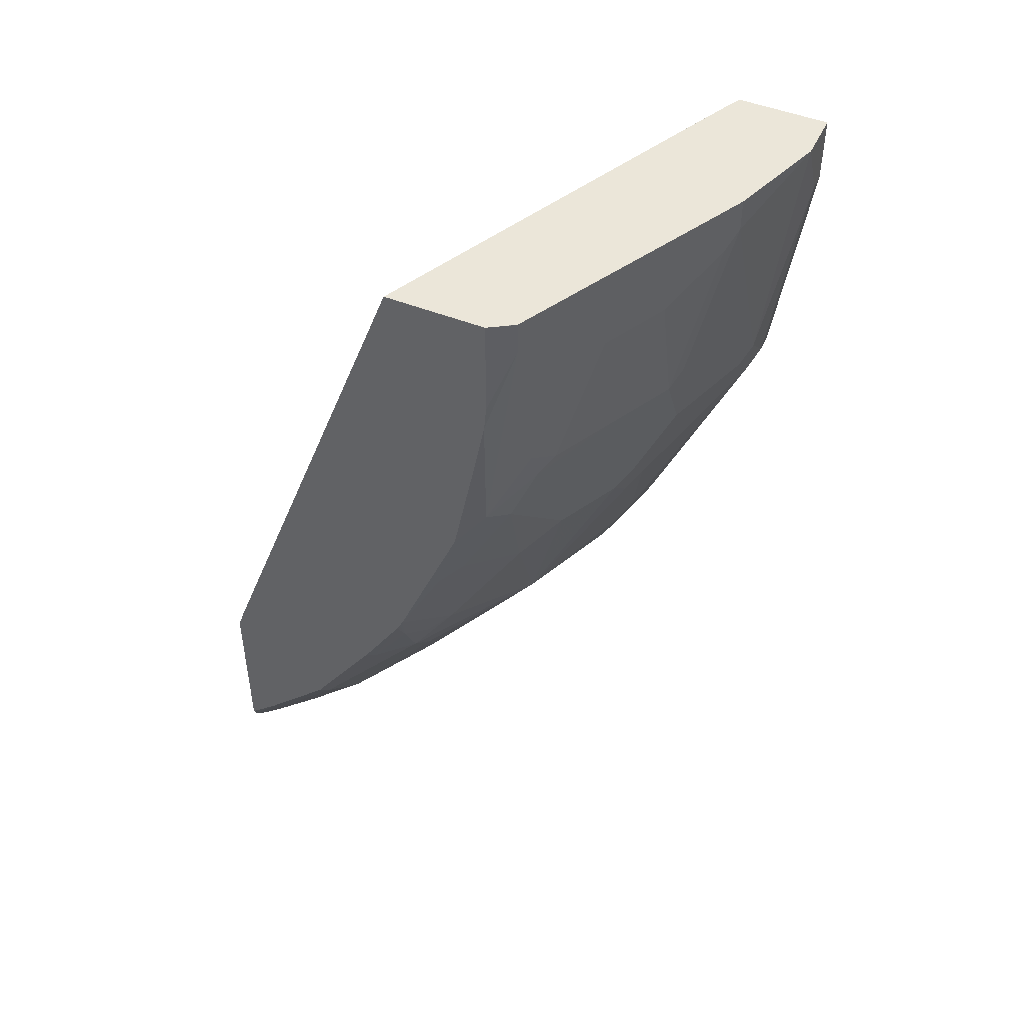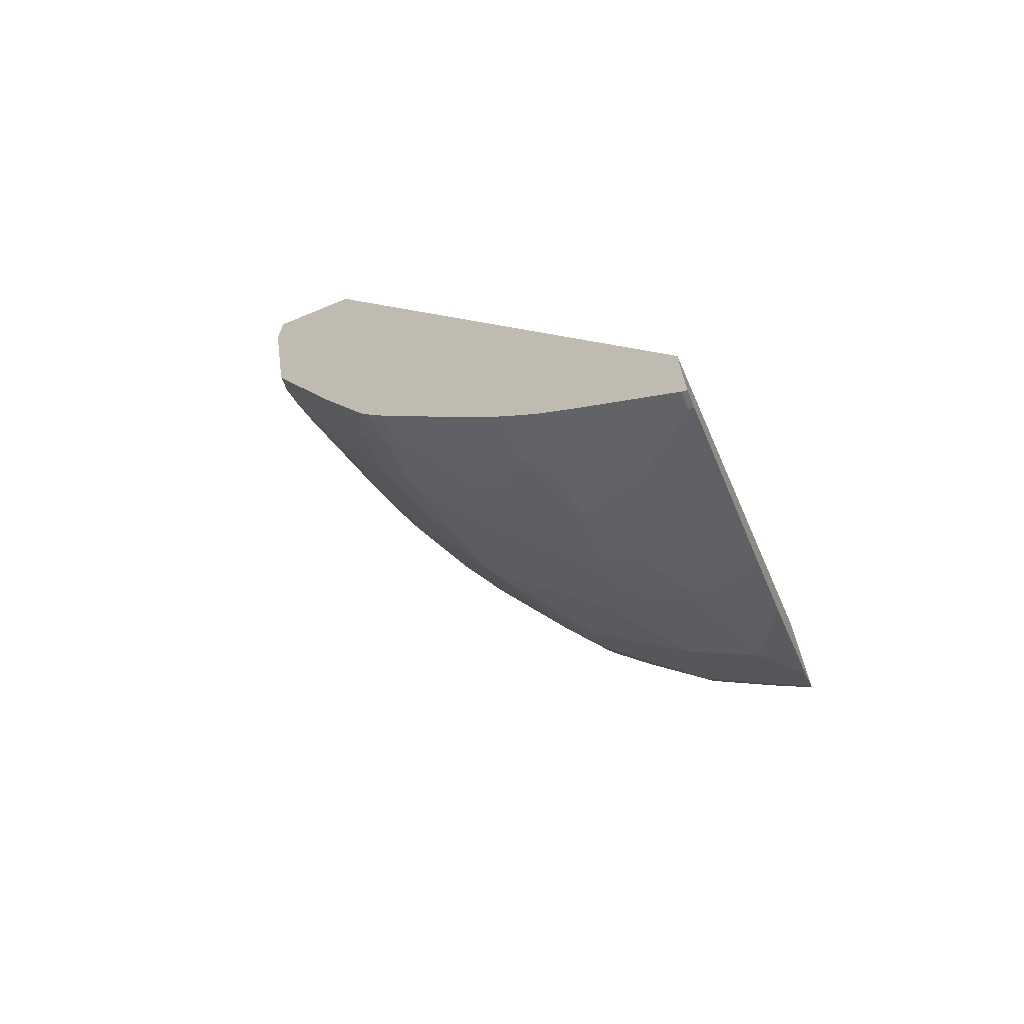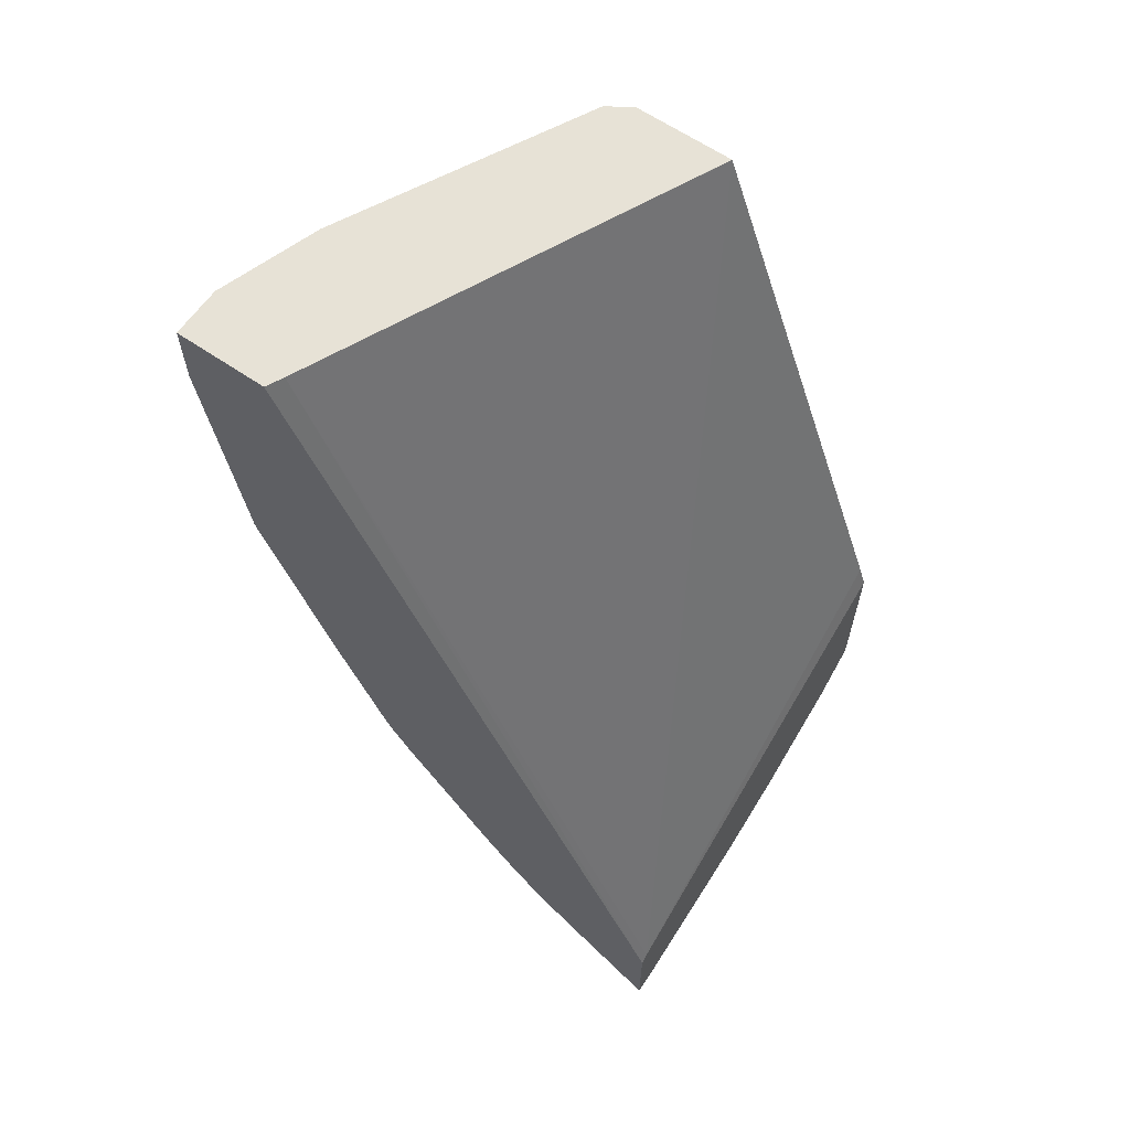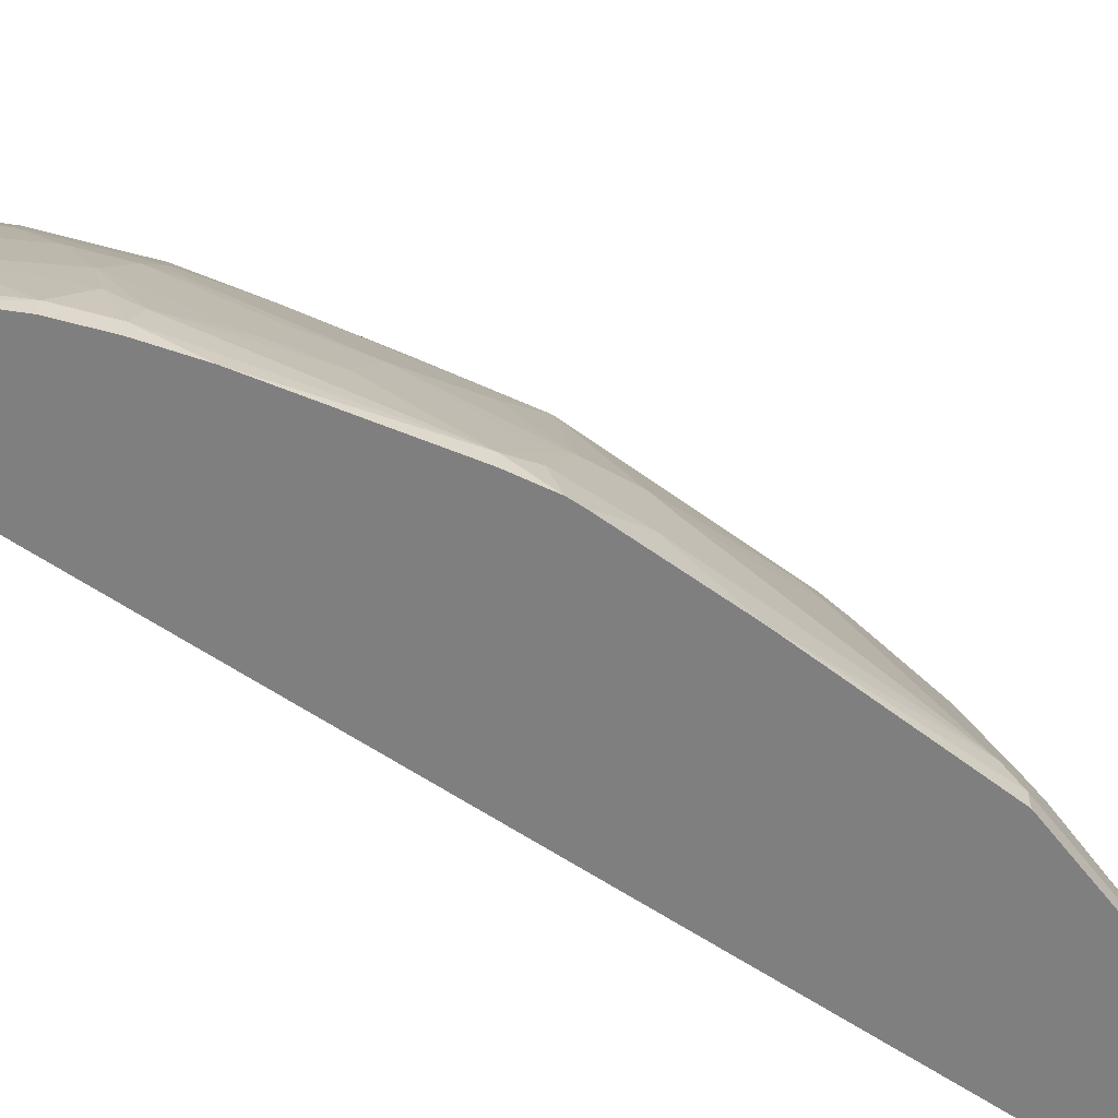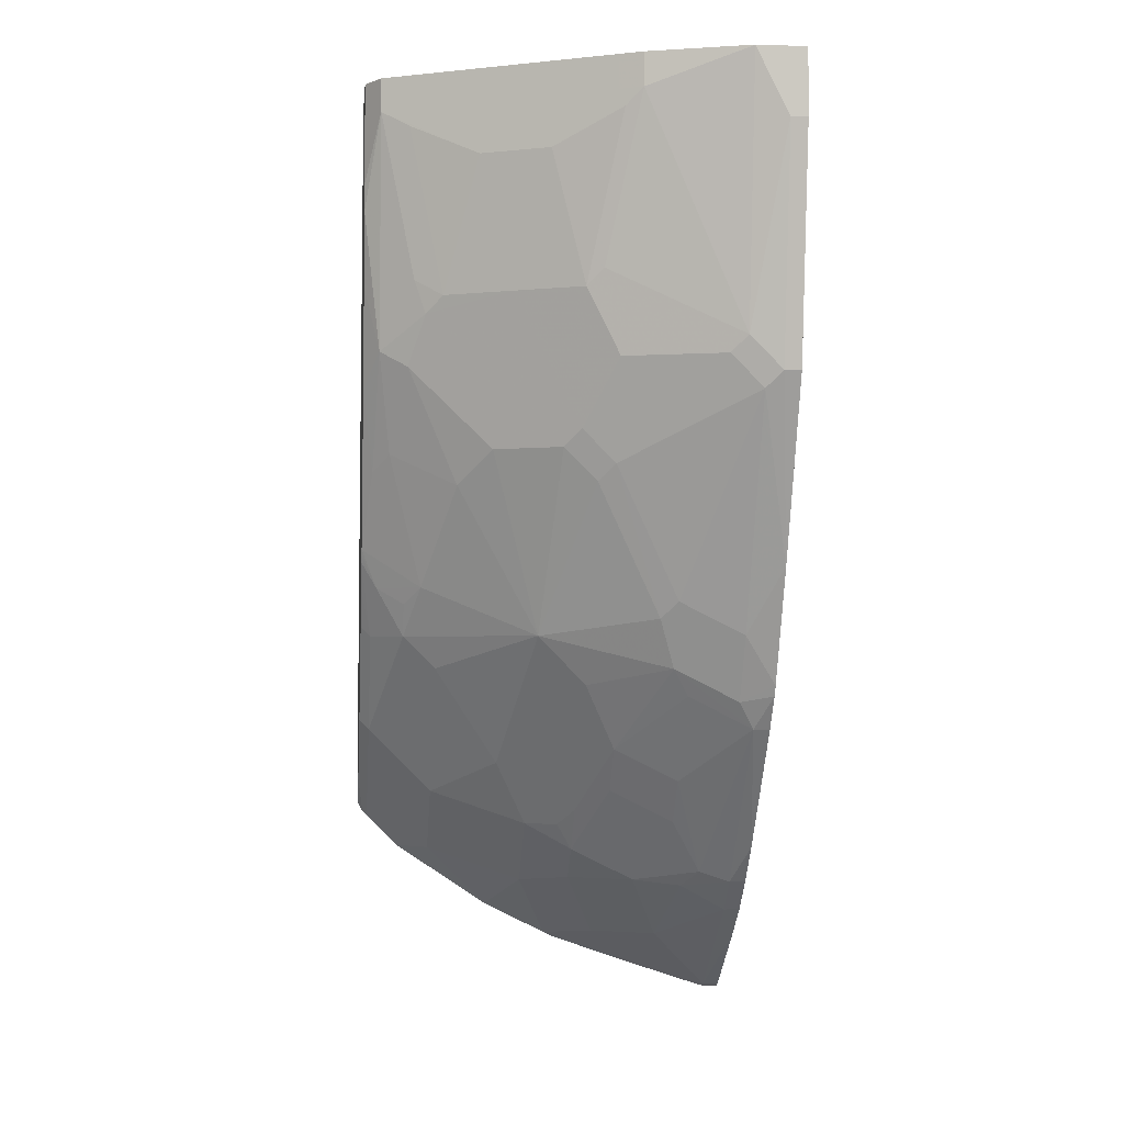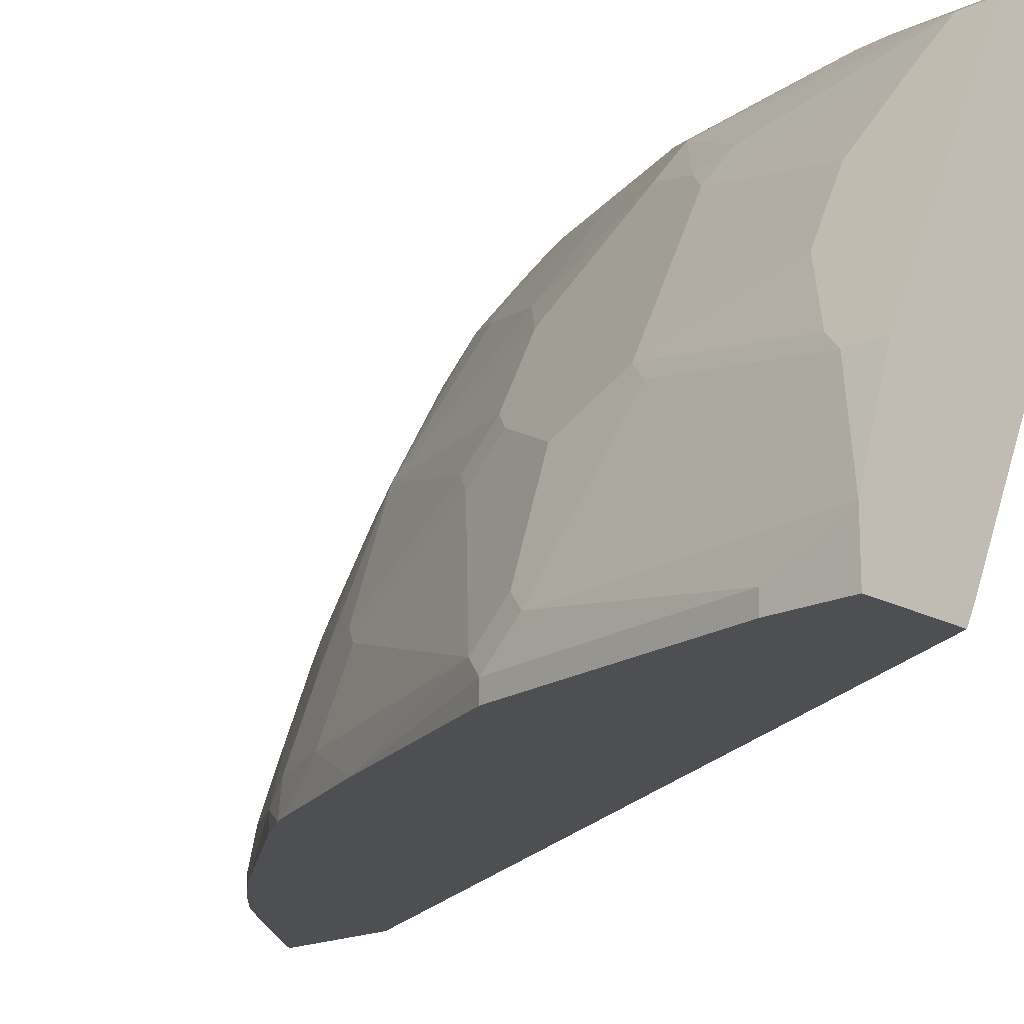
<metadata>
{"format":"obj","ext":"obj","renderer":"f3d","projection":"perspective","resolution":1024,"background":"white","views":[{"elev":47.5,"azim":-155.6,"up":"+Z"},{"elev":-69.9,"azim":22.5,"up":"+Z"},{"elev":62.9,"azim":34.8,"up":"+Z"},{"elev":-59.7,"azim":-150.6,"up":"+Y"},{"elev":-2.5,"azim":-96.2,"up":"+Z"},{"elev":-17.8,"azim":-47.0,"up":"+Y"}]}
</metadata>
<code>
v -0.6766 0.2608 5.484e-05
v -0.6373 0.2608 5.484e-05
v -0.6766 0.29 5.484e-05
v -0.6766 0.2608 -0.03872
v -0.6236 0.2608 1.06e-06
v -0.6187 0.2706 5.484e-05
v -0.6573 0.348 5.484e-05
v -0.6766 0.29 -5.272e-05
v -0.6766 0.2707 -0.03872
v -0.6573 0.2608 -0.174
v -0.3901 0.2608 -0.4863
v -0.5143 0.4988 1.06e-06
v -0.5156 0.4961 5.484e-05
v -0.3901 0.2655 -0.4816
v -0.6509 0.3609 5.484e-05
v -0.6573 0.348 -0.01936
v -0.6573 0.29 -0.1547
v -0.6573 0.2707 -0.174
v -0.6138 0.261 -0.2803
v -0.6138 0.2608 -0.2803
v -0.3901 0.2608 -0.5493
v -0.5182 0.4988 5.484e-05
v -0.3945 0.4988 -0.3169
v -0.3901 0.4988 -0.3296
v -0.5994 0.4639 5.484e-05
v -0.5993 0.464 -5.272e-05
v -0.6509 0.3609 -0.01936
v -0.6525 0.3577 -0.02904
v -0.638 0.3673 -0.1161
v -0.6525 0.2997 -0.1643
v -0.6525 0.2804 -0.1837
v -0.5945 0.2804 -0.319
v -0.5837 0.2608 -0.348
v -0.3931 0.2608 -0.5478
v -0.3901 0.2707 -0.5493
v -0.5723 0.4988 5.484e-05
v -0.3901 0.4988 -0.4262
v -0.5929 0.4769 5.484e-05
v -0.5864 0.4898 -5.272e-05
v -0.5993 0.464 -0.01936
v -0.6138 0.435 -0.04835
v -0.6332 0.3963 -0.04835
v -0.6332 0.377 -0.1257
v -0.6332 0.3577 -0.1643
v -0.6332 0.3383 -0.1837
v -0.6138 0.3577 -0.2224
v -0.5945 0.319 -0.2996
v -0.5872 0.29 -0.3286
v -0.5752 0.2804 -0.3576
v -0.5805 0.2608 -0.3543
v -0.3931 0.2707 -0.5478
v -0.4468 0.2608 -0.5083
v -0.3901 0.2733 -0.5486
v -0.5865 0.4897 5.484e-05
v -0.5723 0.4988 -0.05803
v -0.3901 0.4974 -0.4289
v -0.408 0.4988 -0.4099
v -0.5864 0.4898 -0.01936
v -0.5945 0.4737 -0.02904
v -0.5945 0.4543 -0.1257
v -0.6138 0.4157 -0.1257
v -0.6138 0.377 -0.203
v -0.6066 0.3673 -0.2321
v -0.5872 0.3287 -0.3093
v -0.5752 0.319 -0.3383
v -0.5671 0.2707 -0.3738
v -0.5671 0.2608 -0.3738
v -0.3931 0.3287 -0.5284
v -0.4705 0.2707 -0.4898
v -0.4318 0.3093 -0.5091
v -0.4705 0.2608 -0.4898
v -0.3901 0.3313 -0.5293
v -0.5708 0.4988 -0.07346
v -0.3901 0.4958 -0.4322
v -0.3915 0.493 -0.435
v -0.4109 0.493 -0.4156
v -0.4466 0.4988 -0.3712
v -0.5671 0.4898 -0.1547
v -0.5864 0.4704 -0.1161
v -0.5872 0.464 -0.1354
v -0.5872 0.4253 -0.2127
v -0.6066 0.3866 -0.2127
v -0.5558 0.3963 -0.319
v -0.5486 0.3673 -0.348
v -0.5293 0.348 -0.3867
v -0.5671 0.3093 -0.3544
v -0.5293 0.3093 -0.406
v -0.4906 0.29 -0.464
v -0.4898 0.2707 -0.4704
v -0.5095 0.2608 -0.4479
v -0.3915 0.377 -0.5123
v -0.3901 0.3352 -0.5279
v -0.4125 0.348 -0.5091
v -0.4785 0.2997 -0.4736
v -0.4705 0.3287 -0.4704
v -0.4898 0.2608 -0.4704
v -0.5626 0.4988 -0.1161
v -0.3901 0.4942 -0.4338
v -0.3915 0.4737 -0.4543
v -0.4109 0.4543 -0.4543
v -0.4495 0.493 -0.377
v -0.4853 0.4988 -0.3132
v -0.551 0.4988 -0.174
v -0.5365 0.493 -0.2224
v -0.5486 0.4833 -0.2127
v -0.5752 0.4737 -0.1643
v -0.5679 0.4447 -0.2321
v -0.5293 0.464 -0.29
v -0.5075 0.4737 -0.319
v -0.5075 0.4543 -0.3383
v -0.4882 0.4157 -0.3963
v -0.5099 0.3866 -0.3867
v -0.4906 0.3673 -0.4253
v -0.5091 0.348 -0.4124
v -0.5091 0.3093 -0.4317
v -0.3901 0.3714 -0.5151
v -0.4511 0.3673 -0.4704
v -0.4302 0.3963 -0.4736
v -0.3915 0.4157 -0.493
v -0.3901 0.3789 -0.5114
v -0.4705 0.3673 -0.4511
v -0.3901 0.4765 -0.4515
v -0.3901 0.4737 -0.4543
v -0.4495 0.3963 -0.4543
v -0.4495 0.4543 -0.4156
v -0.4882 0.493 -0.319
v -0.4996 0.4988 -0.29
v -0.5129 0.4988 -0.2668
v -0.5091 0.4898 -0.29
v -0.5172 0.4737 -0.2996
v -0.4688 0.3963 -0.435
v -0.4785 0.377 -0.435
v -0.3901 0.4157 -0.493
v -0.509 0.4988 -0.2746
v -0.5109 0.4988 -0.2707
f 69 71 96
f 70 94 95
f 69 94 70
f 69 89 94
f 69 96 89
f 68 93 91
f 66 87 88
f 68 91 92
f 66 90 67
f 66 89 90
f 66 88 89
f 70 95 117
f 68 92 72
f 70 117 93
f 78 80 79
f 74 98 75
f 75 98 99
f 75 99 76
f 76 99 100
f 76 100 125
f 76 125 101
f 77 101 126
f 77 126 102
f 78 103 104
f 78 104 105
f 78 105 106
f 78 106 80
f 66 85 87
f 78 97 103
f 73 97 78
f 66 86 85
f 50 66 67
f 65 86 66
f 49 66 50
f 80 106 81
f 51 68 72
f 51 72 53
f 51 52 69
f 51 69 70
f 51 70 93
f 51 93 68
f 52 71 69
f 55 73 58
f 56 74 57
f 57 74 75
f 57 75 76
f 57 76 101
f 65 83 84
f 57 101 77
f 58 78 79
f 58 79 59
f 59 79 60
f 60 79 80
f 60 80 61
f 61 80 81
f 61 81 62
f 62 81 82
f 62 82 63
f 63 82 83
f 63 83 64
f 64 83 65
f 65 84 85
f 65 85 86
f 58 73 78
f 81 106 107
f 99 133 119
f 81 83 82
f 101 109 126
f 101 125 110
f 102 126 127
f 103 128 104
f 104 128 105
f 105 128 108
f 105 108 107
f 105 107 106
f 108 129 130
f 108 130 109
f 108 128 129
f 109 130 129
f 109 129 126
f 110 125 111
f 101 110 109
f 111 125 131
f 111 113 112
f 113 131 132
f 113 132 121
f 117 121 124
f 117 124 118
f 119 133 120
f 121 132 131
f 121 131 124
f 124 131 125
f 126 129 134
f 126 134 127
f 128 135 129
f 129 135 134
f 49 65 66
f 111 131 113
f 81 107 83
f 100 124 125
f 100 119 118
f 83 108 109
f 83 109 110
f 83 110 111
f 83 111 112
f 83 112 85
f 83 85 84
f 83 107 108
f 85 112 113
f 85 113 121
f 85 121 114
f 85 114 115
f 85 115 87
f 87 115 88
f 88 115 95
f 100 118 124
f 88 95 94
f 89 96 90
f 91 116 92
f 91 93 117
f 91 117 118
f 91 118 119
f 91 119 120
f 91 120 116
f 95 115 114
f 95 114 121
f 95 121 117
f 98 122 99
f 99 122 123
f 99 123 133
f 99 119 100
f 88 94 89
f 48 65 49
f 12 134 135
f 46 64 47
f 6 11 14
f 6 14 12
f 7 15 27
f 7 27 16
f 8 16 17
f 8 17 9
f 9 17 18
f 10 18 19
f 10 19 20
f 11 21 35
f 11 35 53
f 11 53 72
f 11 72 92
f 11 92 116
f 11 116 120
f 11 120 133
f 11 133 123
f 11 123 122
f 11 122 98
f 11 98 74
f 11 74 56
f 11 56 37
f 11 37 24
f 11 24 14
f 12 22 13
f 12 14 23
f 12 23 24
f 12 24 37
f 12 37 57
f 6 12 13
f 5 11 6
f 48 64 65
f 4 9 18
f 1 2 6
f 1 6 13
f 1 13 22
f 1 22 36
f 1 36 54
f 1 54 38
f 1 38 25
f 1 25 15
f 1 15 7
f 1 7 3
f 1 3 8
f 1 8 9
f 1 9 4
f 1 4 10
f 12 57 77
f 1 10 20
f 1 33 50
f 1 50 67
f 1 67 90
f 1 90 96
f 1 96 71
f 1 71 52
f 1 52 34
f 1 34 21
f 1 21 11
f 1 11 5
f 1 5 2
f 2 5 6
f 3 7 16
f 3 16 8
f 1 20 33
f 12 77 102
f 4 18 10
f 12 127 134
f 30 43 44
f 30 44 45
f 30 45 31
f 31 45 46
f 31 46 47
f 31 47 32
f 32 47 64
f 32 64 48
f 32 48 49
f 32 49 33
f 33 49 50
f 34 52 51
f 35 51 53
f 36 39 54
f 28 43 29
f 36 58 39
f 38 54 39
f 40 58 41
f 41 58 59
f 41 59 60
f 41 60 61
f 41 61 43
f 41 43 42
f 43 61 62
f 43 62 44
f 44 62 46
f 44 46 45
f 46 62 63
f 46 63 64
f 12 102 127
f 37 56 57
f 28 42 43
f 36 55 58
f 27 41 42
f 27 42 28
f 12 135 128
f 12 128 103
f 12 103 97
f 12 97 73
f 12 73 55
f 12 55 36
f 12 36 22
f 15 25 26
f 15 26 40
f 15 40 27
f 16 27 28
f 16 28 29
f 16 29 17
f 17 30 31
f 14 24 23
f 17 31 18
f 27 40 41
f 26 58 40
f 26 39 58
f 26 38 39
f 21 51 35
f 21 34 51
f 25 38 26
f 19 33 20
f 19 32 33
f 18 31 19
f 17 43 30
f 17 29 43
f 19 31 32

</code>
